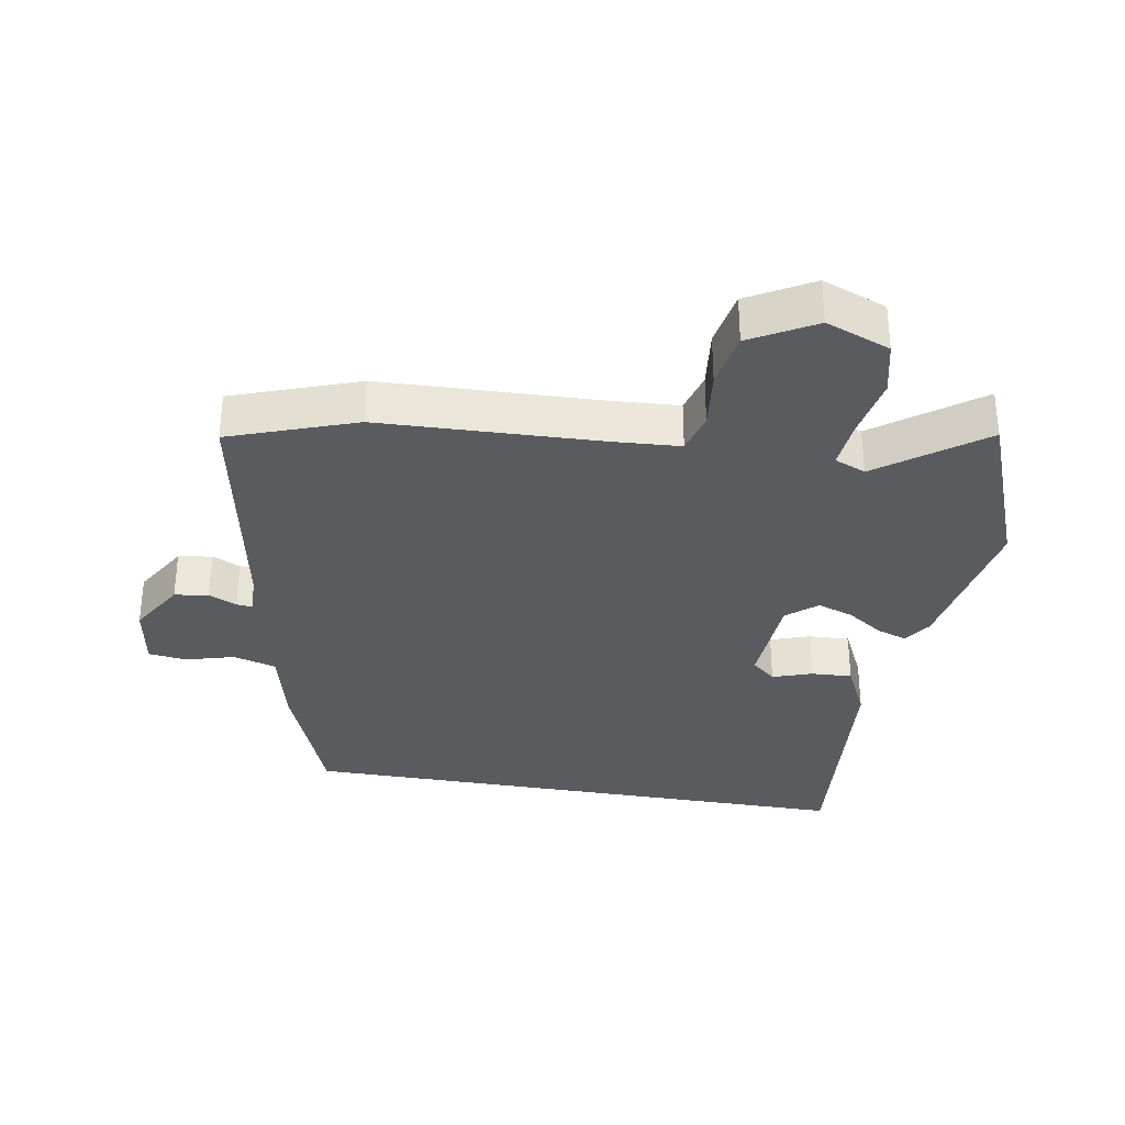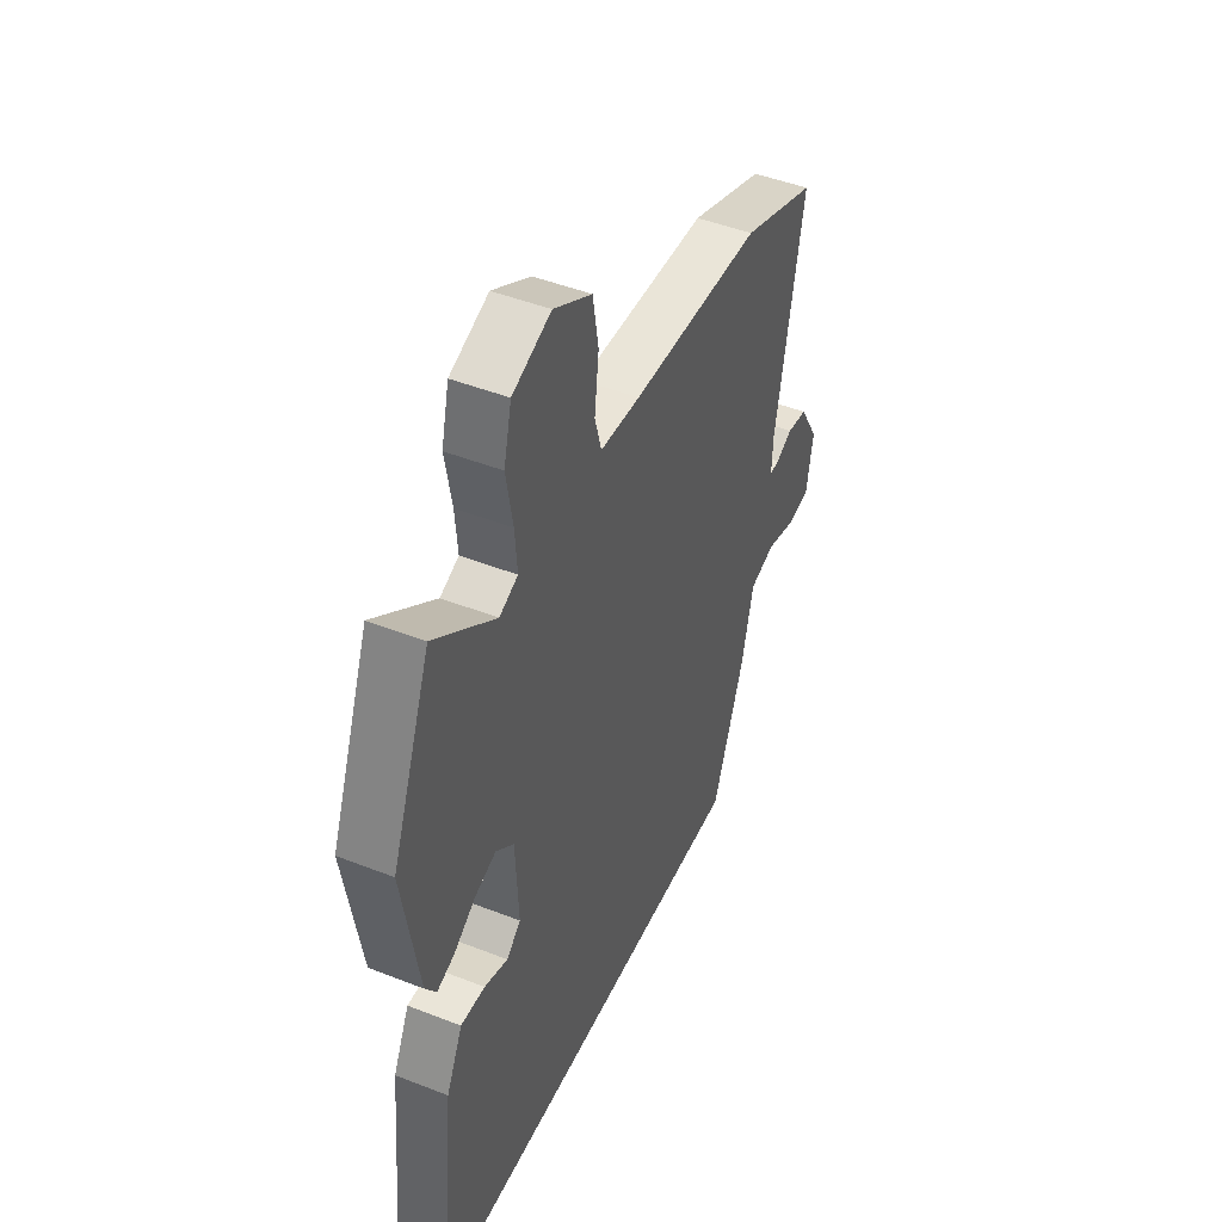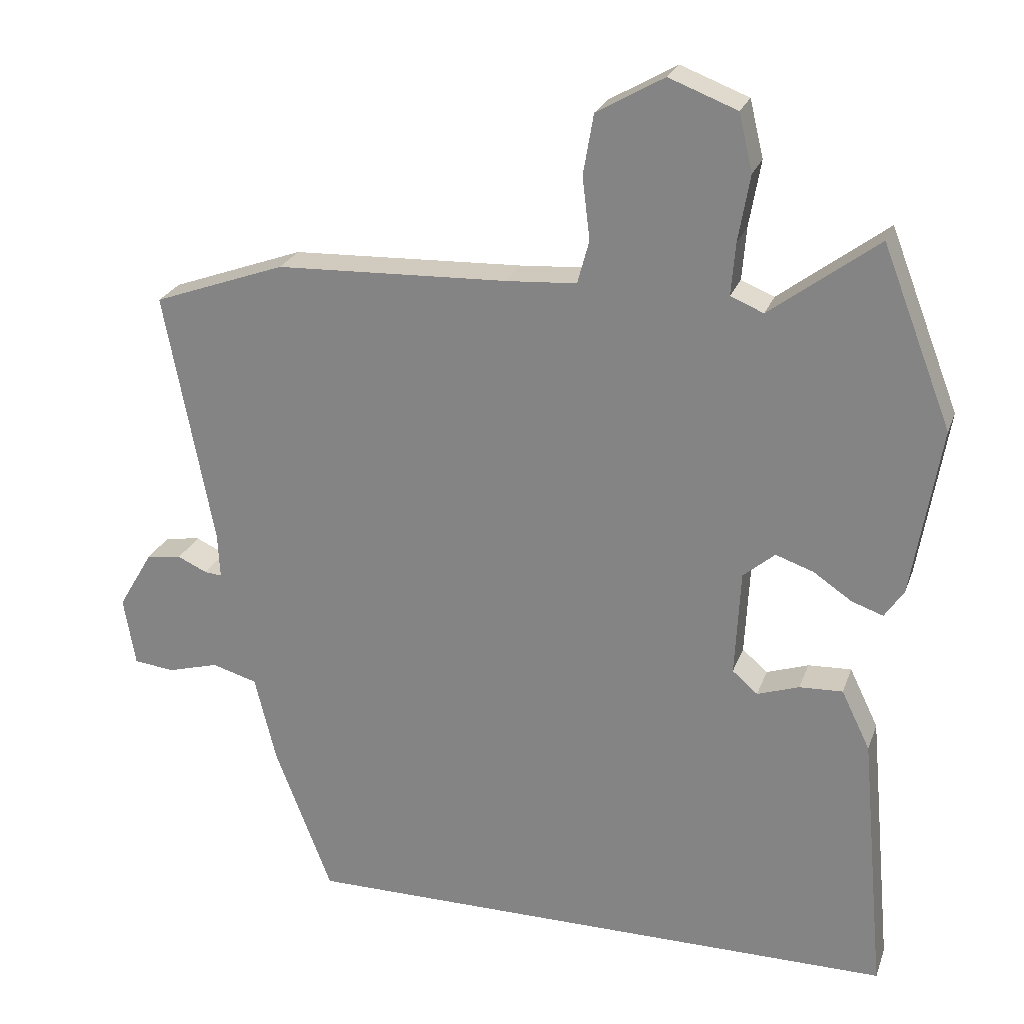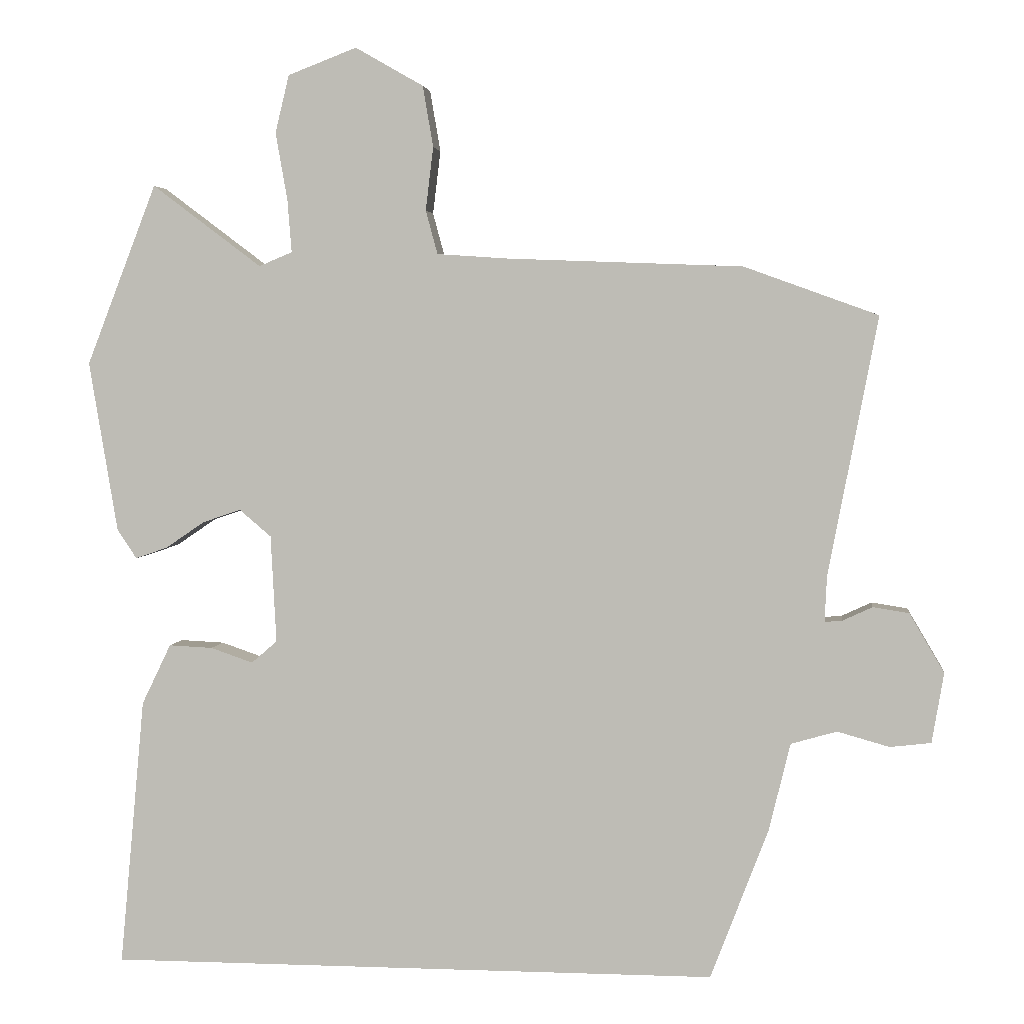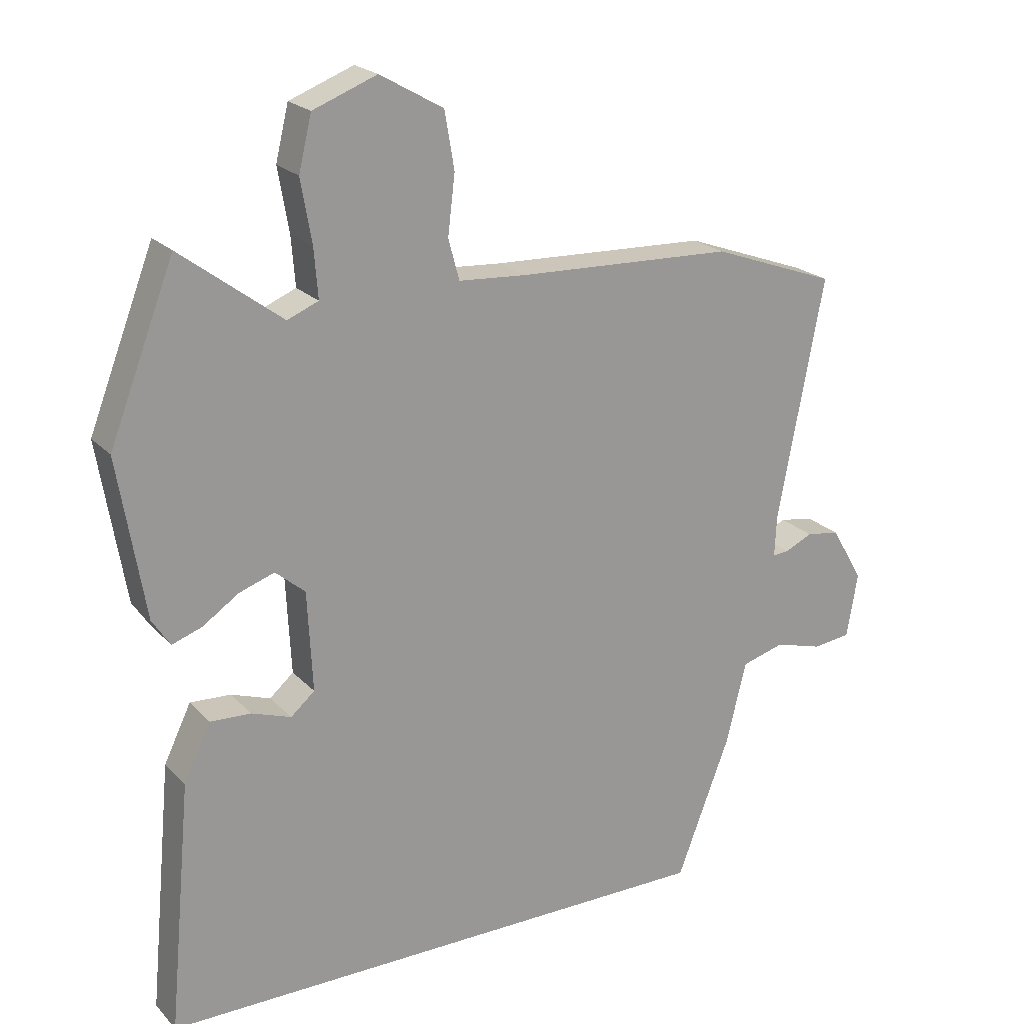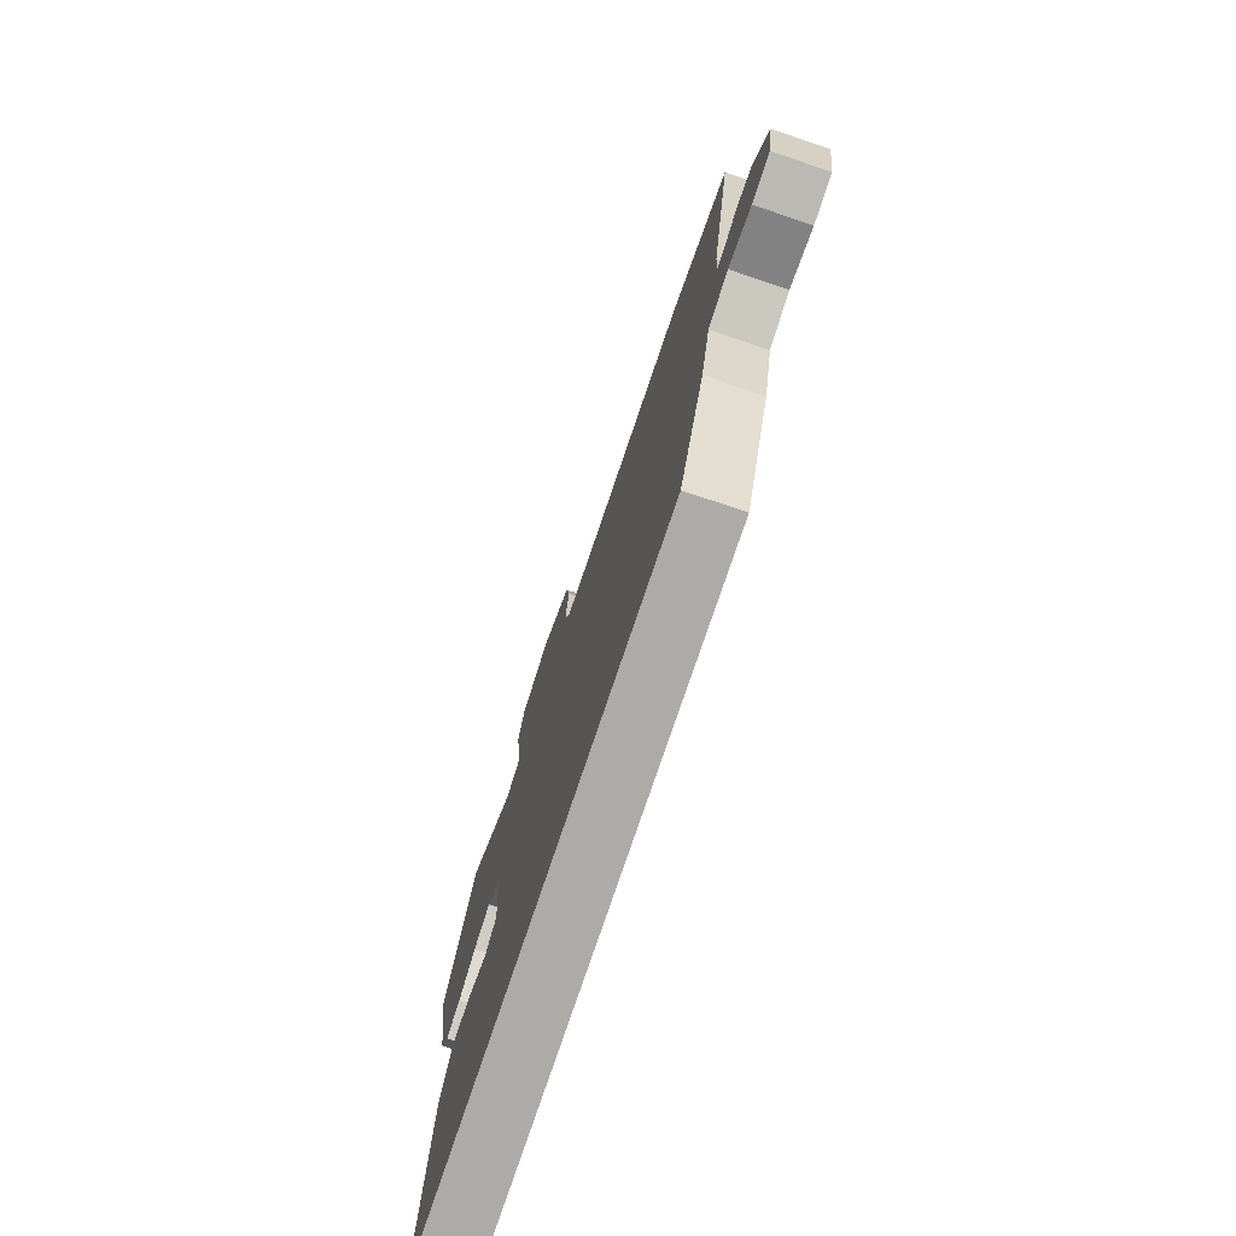
<metadata>
{"format":"obj","ext":"obj","renderer":"f3d","projection":"perspective","resolution":1024,"background":"white","views":[{"elev":-32.7,"azim":-10.0,"up":"+Y"},{"elev":46.6,"azim":114.1,"up":"+Z"},{"elev":24.5,"azim":17.1,"up":"+Z"},{"elev":3.4,"azim":-173.1,"up":"+Z"},{"elev":21.6,"azim":149.6,"up":"+Z"},{"elev":-76.4,"azim":-108.6,"up":"+Z"}]}
</metadata>
<code>
v -0.613 0.07 0.459
v -0.42 0.07 0.529
v -0.082 0.07 0.542
v 0.021 0.07 0.549
v 0.038 0.07 0.612
v 0.027 0.07 0.703
v 0.042 0.07 0.791
v 0.14 0.07 0.847
v 0.239 0.07 0.809
v 0.259 0.07 0.726
v 0.242 0.07 0.629
v 0.236 0.07 0.553
v 0.284 0.07 0.533
v 0.441 0.07 0.651
v 0.542 0.07 0.391
v 0.501 0.07 0.145
v 0.473 0.07 0.103
v 0.427 0.07 0.119
v 0.371 0.07 0.157
v 0.316 0.07 0.176
v 0.27 0.07 0.137
v 0.262 0.07 -0.018
v 0.299 0.07 -0.05
v 0.36 0.07 -0.029
v 0.423 0.07 -0.026
v 0.465 0.07 -0.113
v 0.501 0.07 -0.5
v -0.378 0.07 -0.5
v -0.461 0.07 -0.283
v -0.492 0.07 -0.156
v -0.558 0.07 -0.137
v -0.633 0.07 -0.158
v -0.692 0.07 -0.151
v -0.709 0.07 -0.05
v -0.659 0.07 0.035
v -0.607 0.07 0.043
v -0.564 0.07 0.023
v -0.539 0.07 0.021
v -0.542 0.07 0.086
v -0.613 0 0.459
v -0.42 0 0.529
v -0.082 0 0.542
v 0.021 0 0.549
v 0.038 0 0.612
v 0.027 0 0.703
v 0.042 0 0.791
v 0.14 0 0.847
v 0.239 0 0.809
v 0.259 0 0.726
v 0.242 0 0.629
v 0.236 0 0.553
v 0.284 0 0.533
v 0.441 0 0.651
v 0.542 0 0.391
v 0.501 0 0.145
v 0.473 0 0.103
v 0.427 0 0.119
v 0.371 0 0.157
v 0.316 0 0.176
v 0.27 0 0.137
v 0.262 0 -0.018
v 0.299 0 -0.05
v 0.36 0 -0.029
v 0.423 0 -0.026
v 0.465 0 -0.113
v 0.501 0 -0.5
v -0.378 0 -0.5
v -0.461 0 -0.283
v -0.492 0 -0.156
v -0.558 0 -0.137
v -0.633 0 -0.158
v -0.692 0 -0.151
v -0.709 0 -0.05
v -0.659 0 0.035
v -0.607 0 0.043
v -0.564 0 0.023
v -0.539 0 0.021
v -0.542 0 0.086
f 34 35 36 37
f 34 37 38
f 31 32 33 34
f 30 31 34 38
f 27 28 29 30
f 27 30 38 39
f 23 24 25 26
f 23 26 27 39
f 16 17 18 19
f 16 19 20
f 13 14 15 16
f 12 13 16 20
f 8 9 10 11
f 8 11 12
f 5 6 7 8
f 4 5 8 12
f 3 4 12 20
f 22 23 39 1
f 2 3 20 21
f 1 2 21 22
f 76 75 74 73
f 77 76 73
f 73 72 71 70
f 77 73 70 69
f 69 68 67 66
f 78 77 69 66
f 65 64 63 62
f 78 66 65 62
f 58 57 56 55
f 59 58 55
f 55 54 53 52
f 59 55 52 51
f 50 49 48 47
f 51 50 47
f 47 46 45 44
f 51 47 44 43
f 59 51 43 42
f 40 78 62 61
f 60 59 42 41
f 61 60 41 40
f 1 40 41 2
f 2 41 42 3
f 3 42 43 4
f 4 43 44 5
f 5 44 45 6
f 6 45 46 7
f 7 46 47 8
f 8 47 48 9
f 9 48 49 10
f 10 49 50 11
f 11 50 51 12
f 12 51 52 13
f 13 52 53 14
f 14 53 54 15
f 15 54 55 16
f 16 55 56 17
f 17 56 57 18
f 18 57 58 19
f 19 58 59 20
f 20 59 60 21
f 21 60 61 22
f 22 61 62 23
f 23 62 63 24
f 24 63 64 25
f 25 64 65 26
f 26 65 66 27
f 27 66 67 28
f 28 67 68 29
f 29 68 69 30
f 30 69 70 31
f 31 70 71 32
f 32 71 72 33
f 33 72 73 34
f 34 73 74 35
f 35 74 75 36
f 36 75 76 37
f 37 76 77 38
f 38 77 78 39
f 39 78 40 1

</code>
